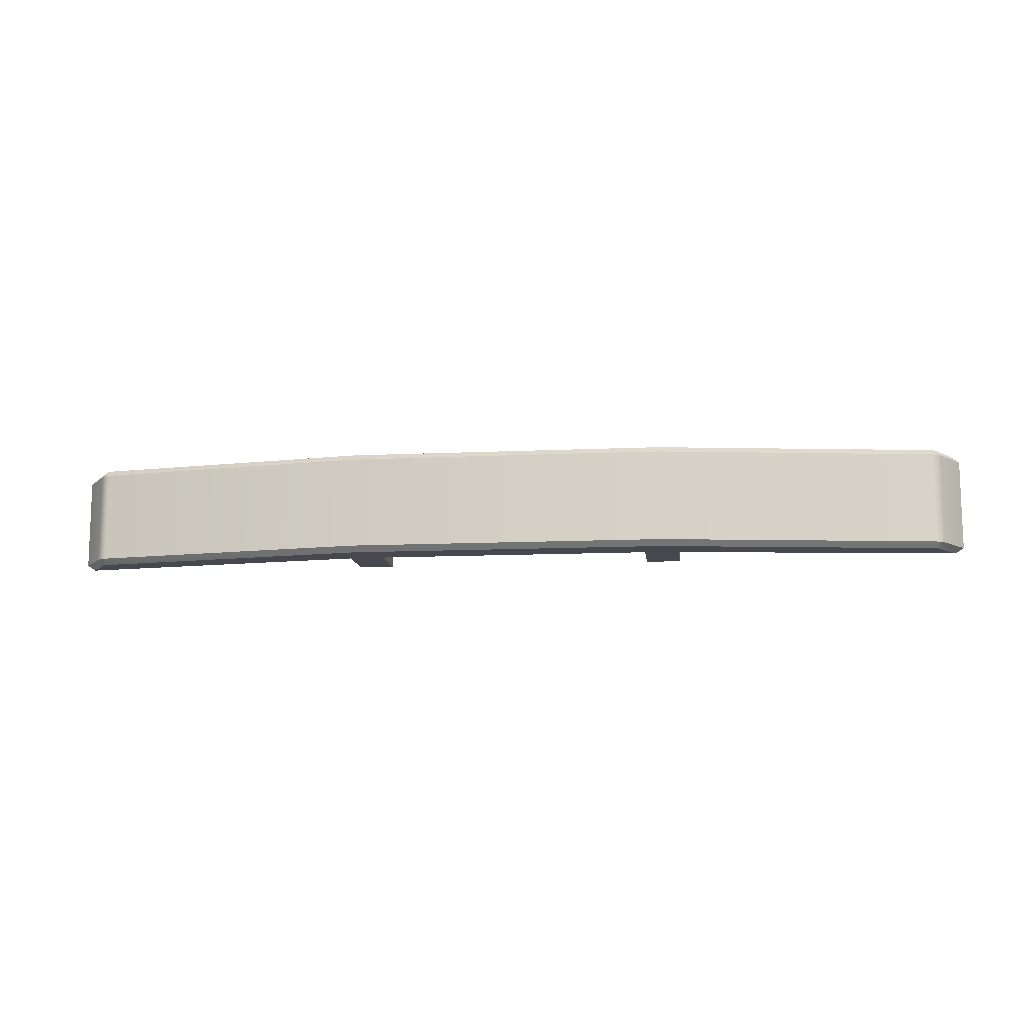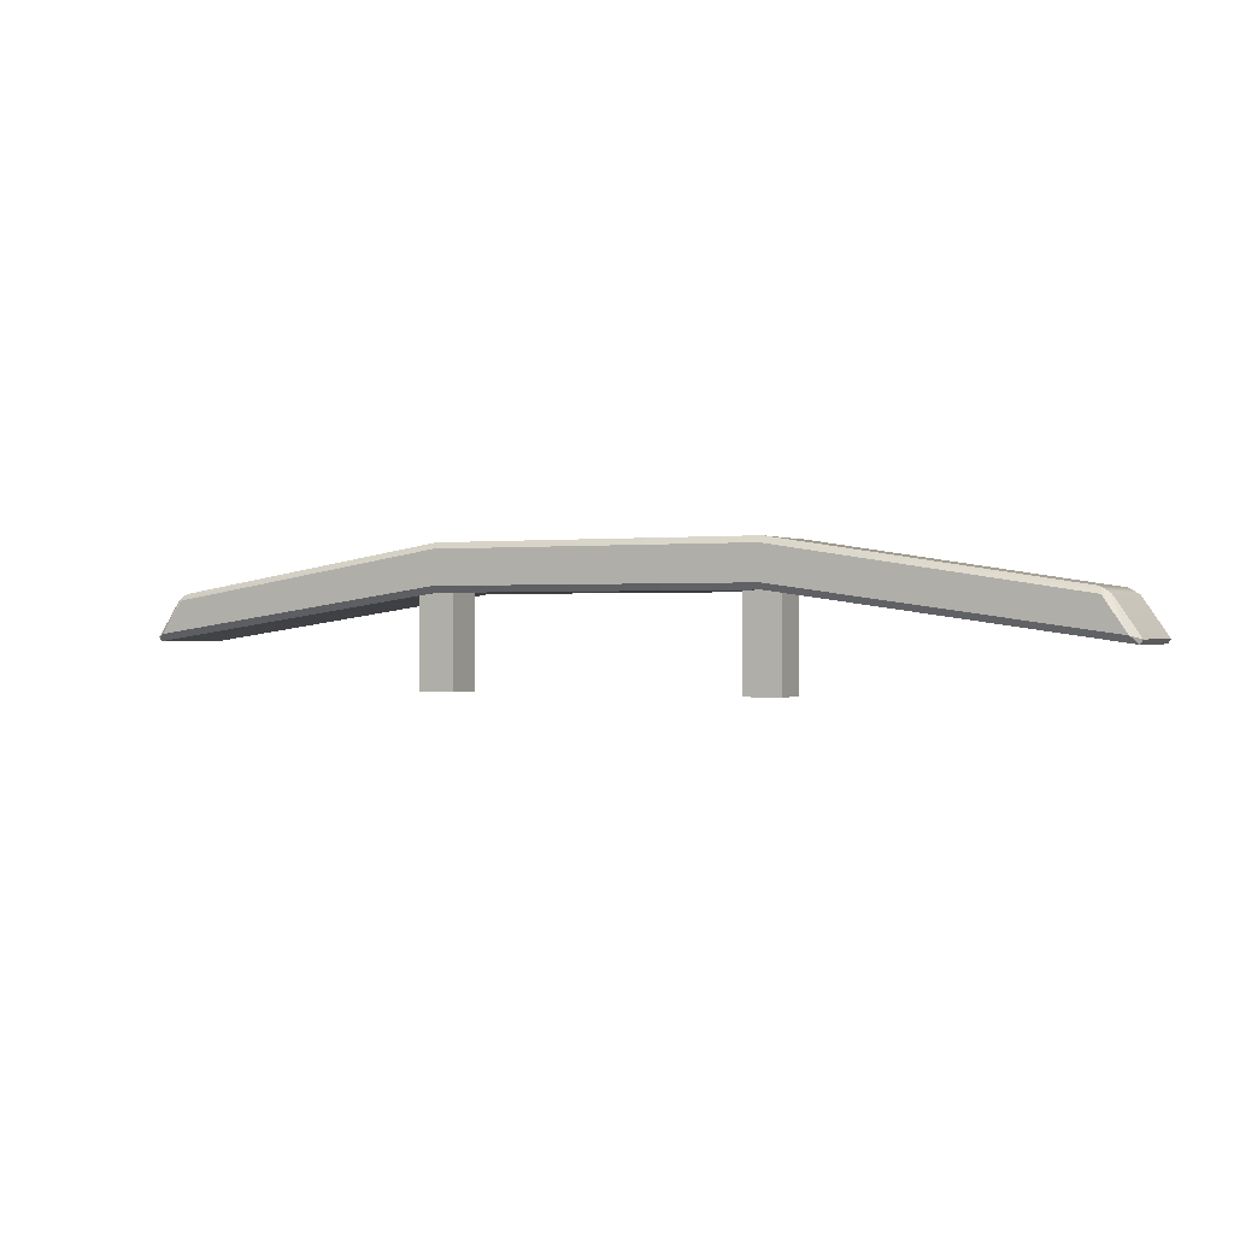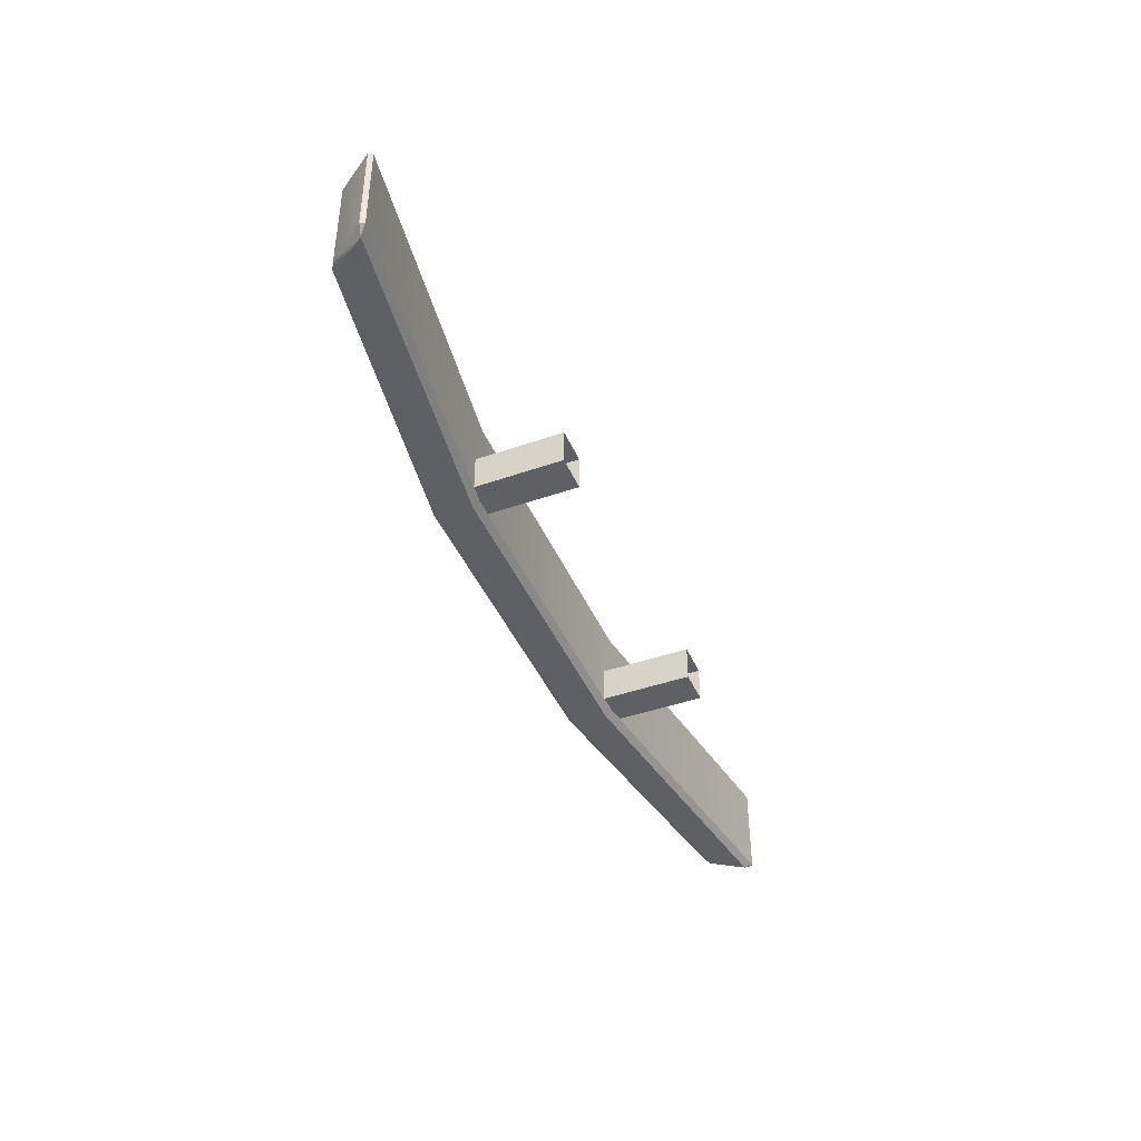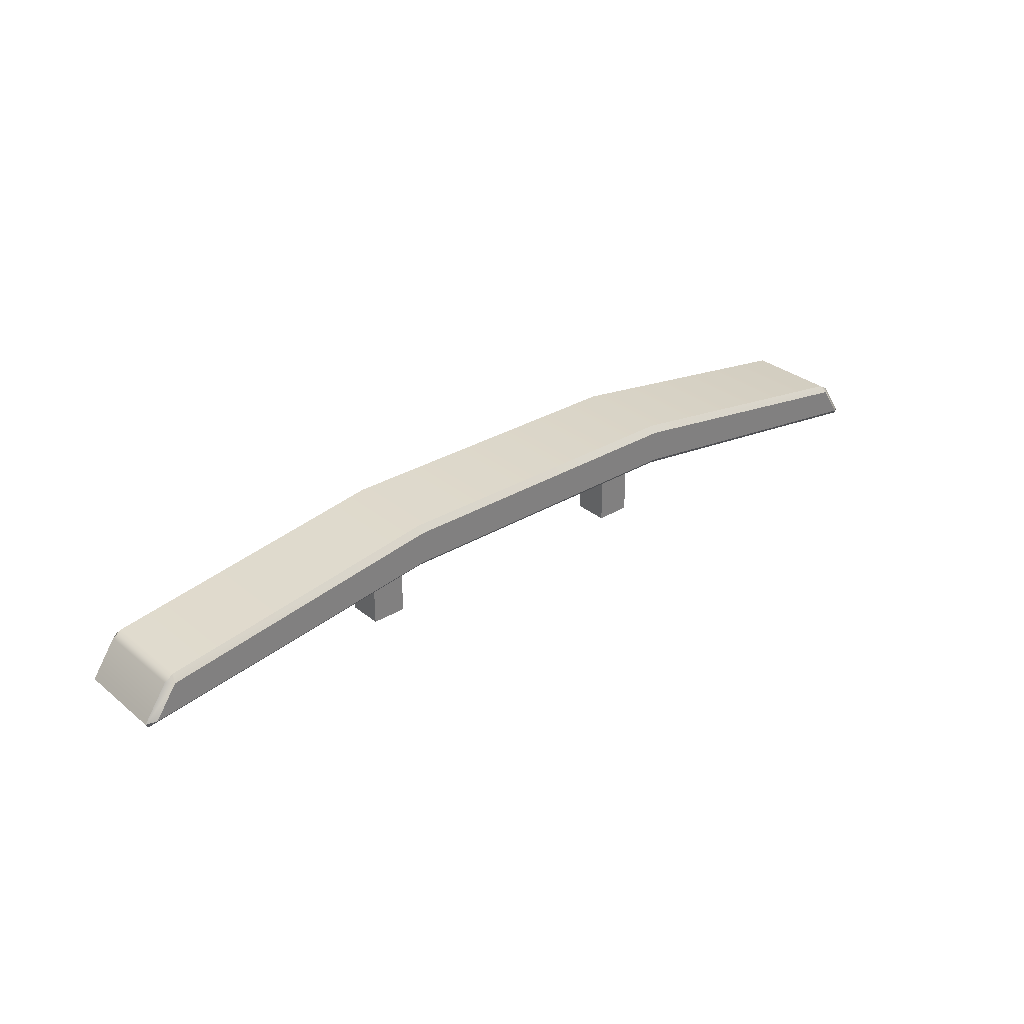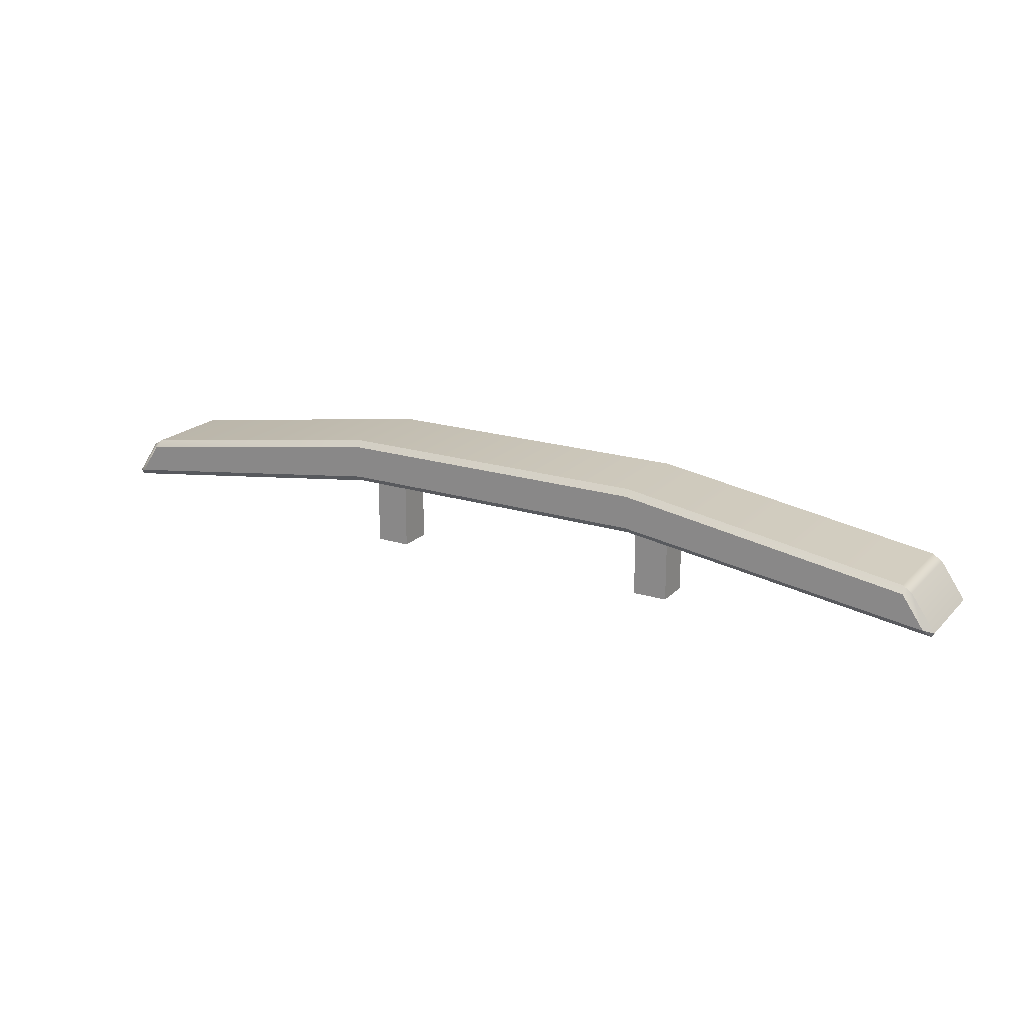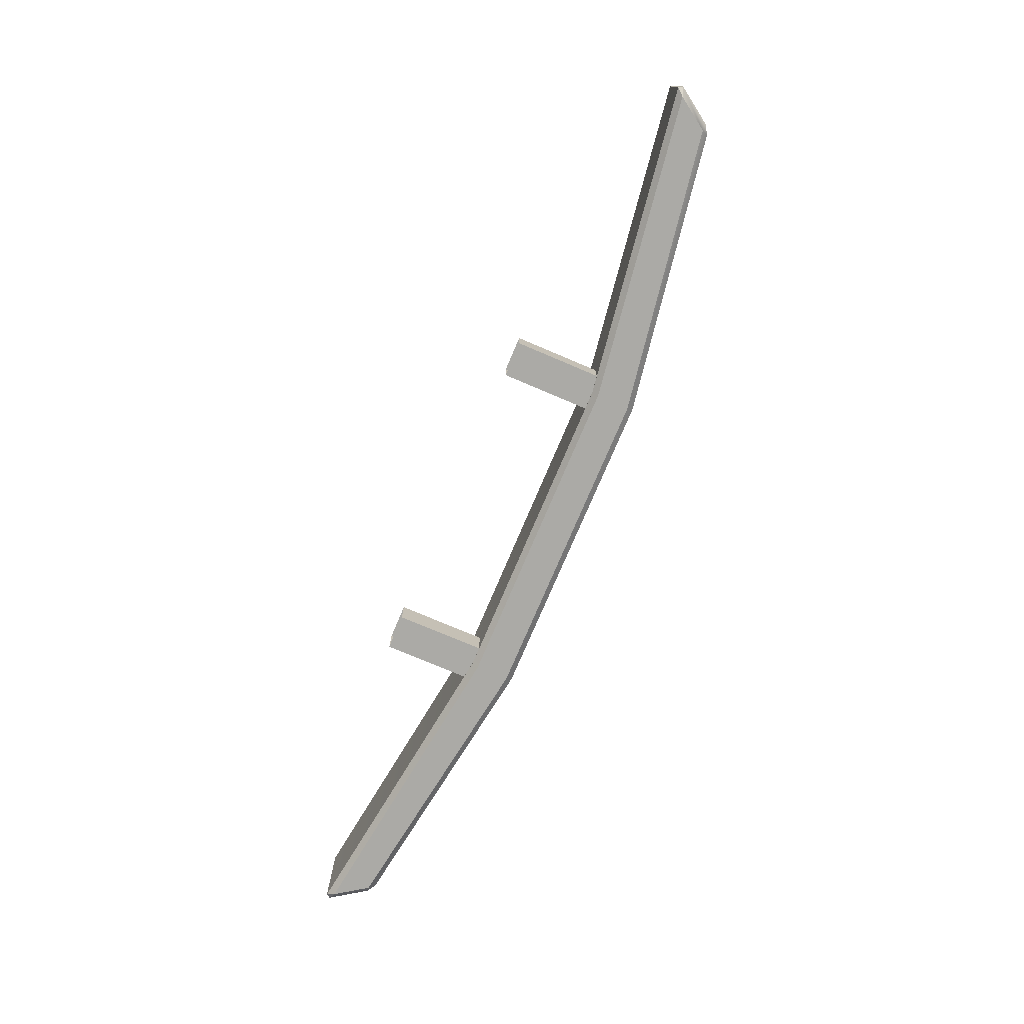
<metadata>
{"format":"obj","ext":"obj","renderer":"f3d","projection":"perspective","resolution":1024,"background":"white","views":[{"elev":-11.9,"azim":6.4,"up":"+Y"},{"elev":-0.3,"azim":27.5,"up":"+Z"},{"elev":-43.2,"azim":112.5,"up":"+Y"},{"elev":30.7,"azim":139.3,"up":"+Z"},{"elev":19.9,"azim":-150.0,"up":"+Z"},{"elev":-75.7,"azim":-113.0,"up":"+Y"}]}
</metadata>
<code>
v -15.11 172.7 39.96
v -14.91 172.5 39.95
v -14.84 172.7 40.14
v -6.642 172.5 41.25
v -6.655 172.7 41.42
v -14.91 175.5 39.95
v -15.11 175.3 39.96
v -14.84 175.3 40.14
v -6.642 175.5 41.25
v -6.655 175.3 41.42
v -15.74 175.3 38.82
v -15.81 175.3 38.94
v -15.54 175.5 39.02
v -6.668 175.5 40.29
v -6.655 175.3 40.11
v -15.54 172.5 39.02
v -15.81 172.7 38.94
v -15.74 172.7 38.82
v -6.655 172.7 40.11
v -6.668 172.5 40.29
v 10.79 172.7 40.14
v 10.86 172.5 39.95
v 11.06 172.7 39.96
v 10.86 175.5 39.95
v 10.79 175.3 40.14
v 11.06 175.3 39.96
v 11.69 175.3 38.82
v 11.49 175.5 39.02
v 11.76 175.3 38.94
v 11.49 172.5 39.02
v 11.69 172.7 38.82
v 11.76 172.7 38.94
v 2.602 175.3 41.42
v 2.588 175.5 41.25
v 2.614 175.5 40.29
v 2.602 175.3 40.11
v 2.602 172.7 40.11
v 2.614 172.5 40.29
v 2.588 172.5 41.25
v 2.602 172.7 41.42
v -7.174 172.7 40.64
v -6.136 172.7 40.64
v -7.174 173.7 40.64
v -6.136 173.7 40.64
v -7.174 173.7 37.52
v -6.136 173.7 37.52
v -7.174 172.7 37.52
v -6.136 172.7 37.52
v 2.083 172.7 40.64
v 3.121 172.7 40.64
v 2.083 173.7 40.64
v 3.121 173.7 40.64
v 2.083 173.7 37.52
v 3.121 173.7 37.52
v 2.083 172.7 37.52
v 3.121 172.7 37.52
f 7 12 17 1
f 32 29 26 23
f 2 1 17 16
f 3 2 4 5
f 1 3 8 7
f 5 4 39 40
f 7 6 13 12
f 6 8 10 9
f 9 10 33 34
f 12 11 18 17
f 11 13 14 15
f 15 14 35 36
f 16 18 19 20
f 20 19 37 38
f 22 21 40 39
f 23 22 30 32
f 21 23 26 25
f 25 24 34 33
f 24 26 29 28
f 28 27 36 35
f 27 29 32 31
f 31 30 38 37
f 9 34 35 14
f 19 15 36 37
f 4 20 38 39
f 10 5 40 33
f 4 2 16 20
f 10 8 3 5
f 14 13 6 9
f 19 18 11 15
f 38 30 22 39
f 40 21 25 33
f 34 24 28 35
f 36 27 31 37
f 1 2 3
f 6 7 8
f 11 12 13
f 16 17 18
f 21 22 23
f 24 25 26
f 27 28 29
f 30 31 32
f 43 44 46 45
f 47 48 42 41
f 42 48 46 44
f 47 41 43 45
f 51 52 54 53
f 55 56 50 49
f 50 56 54 52
f 55 49 51 53

</code>
